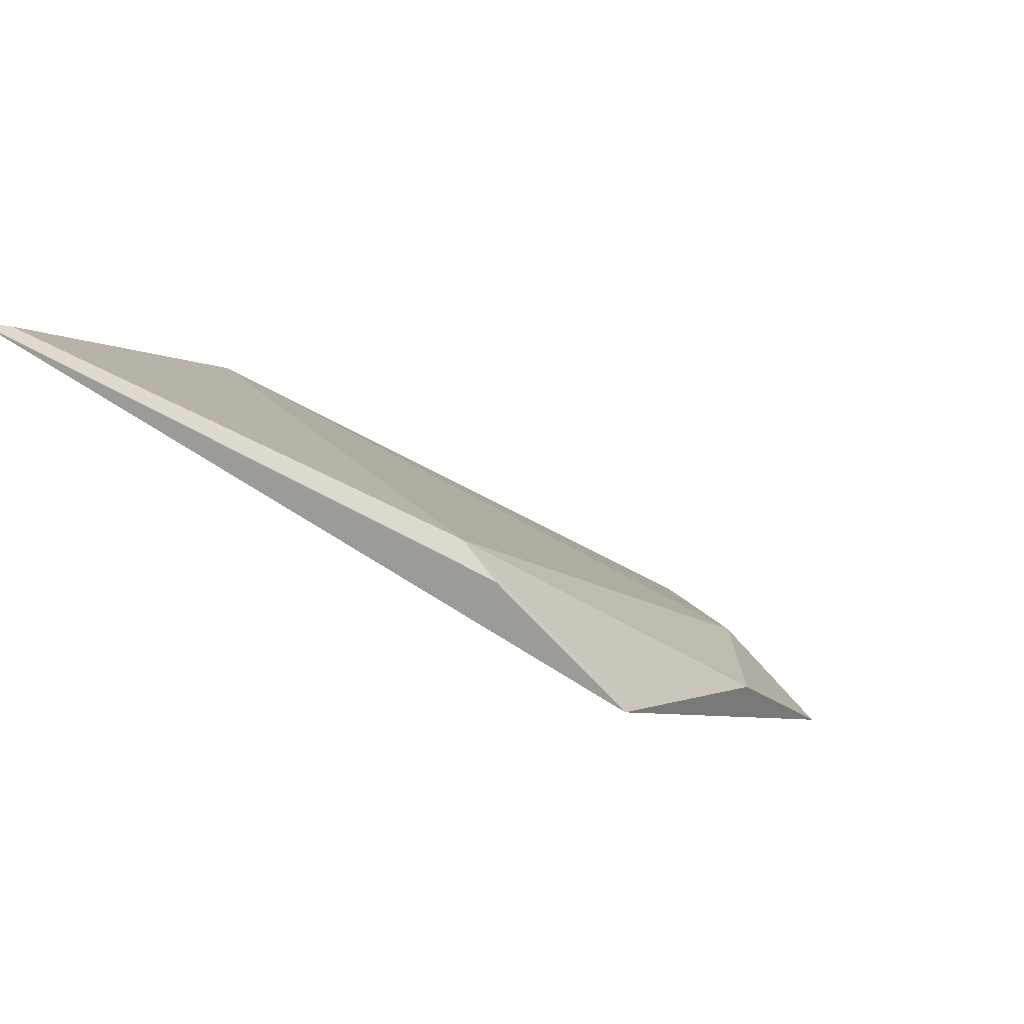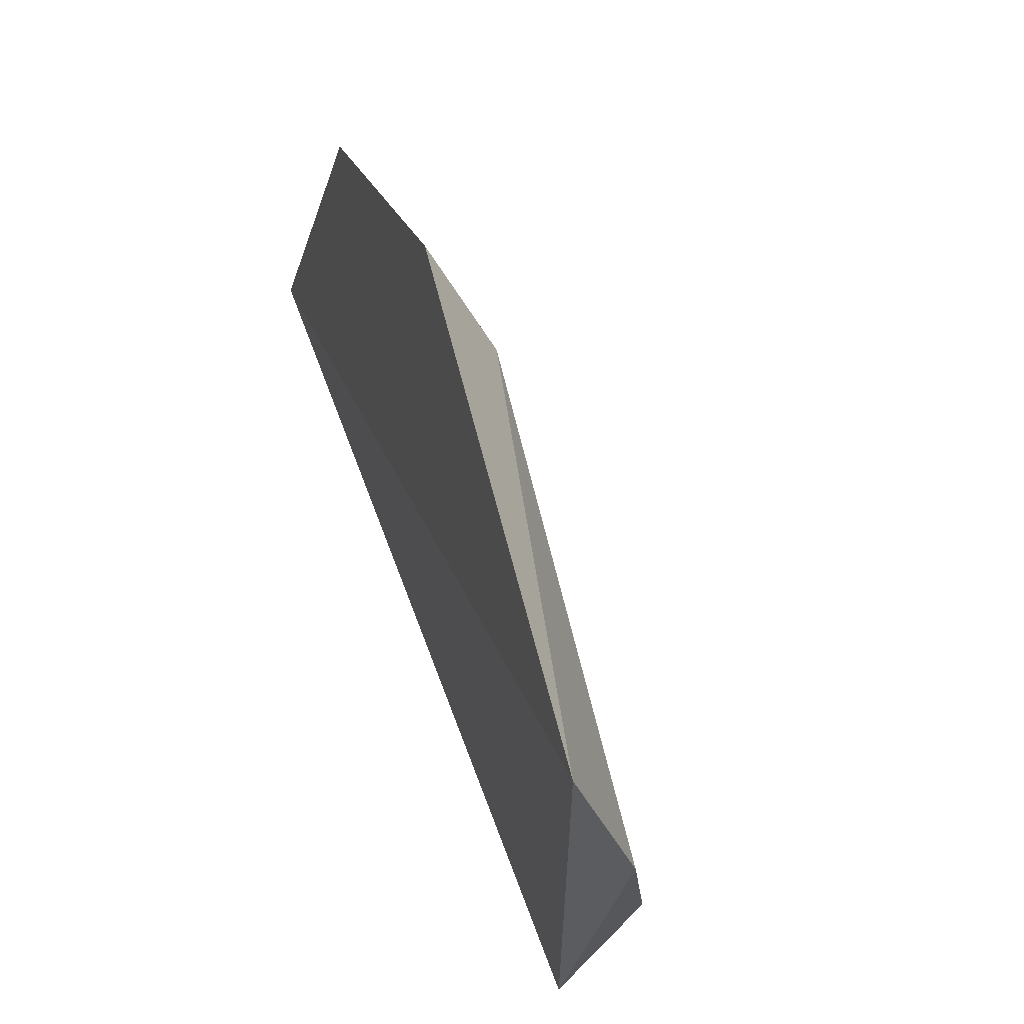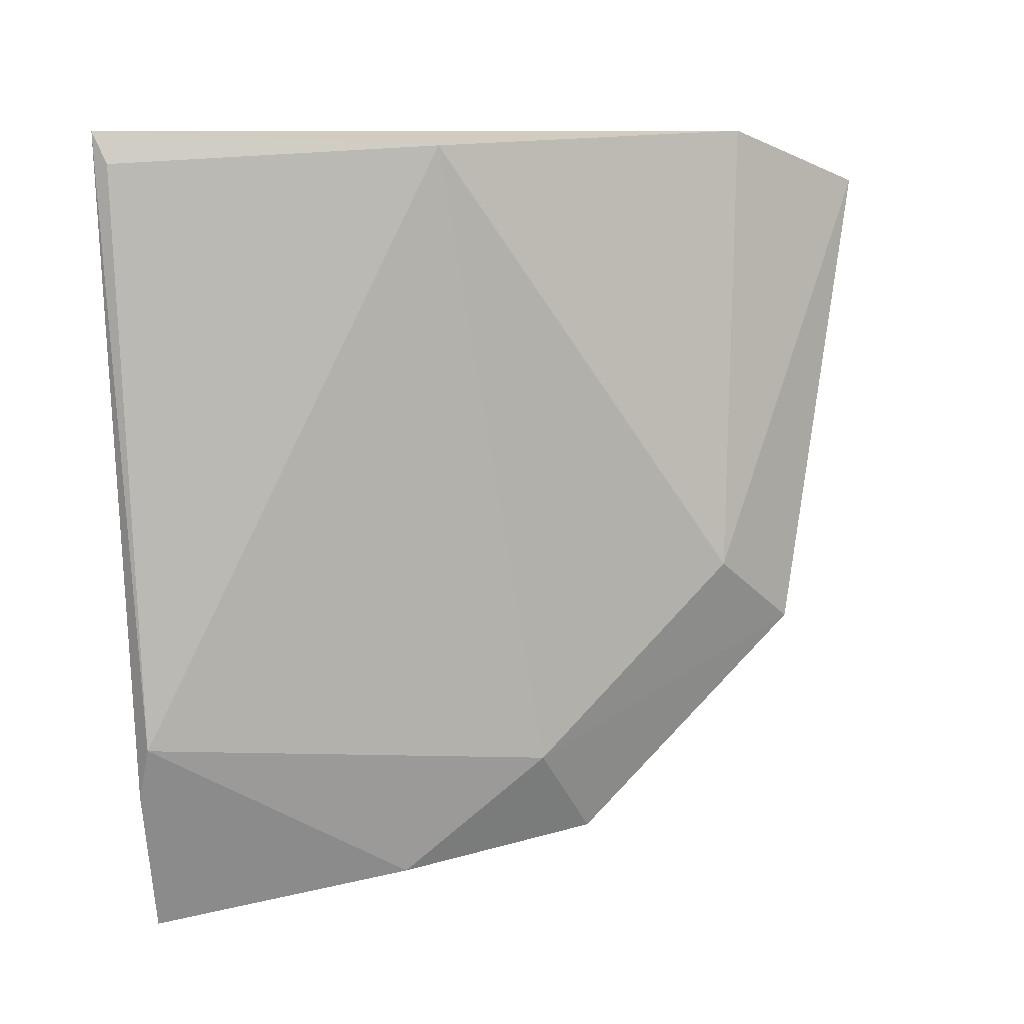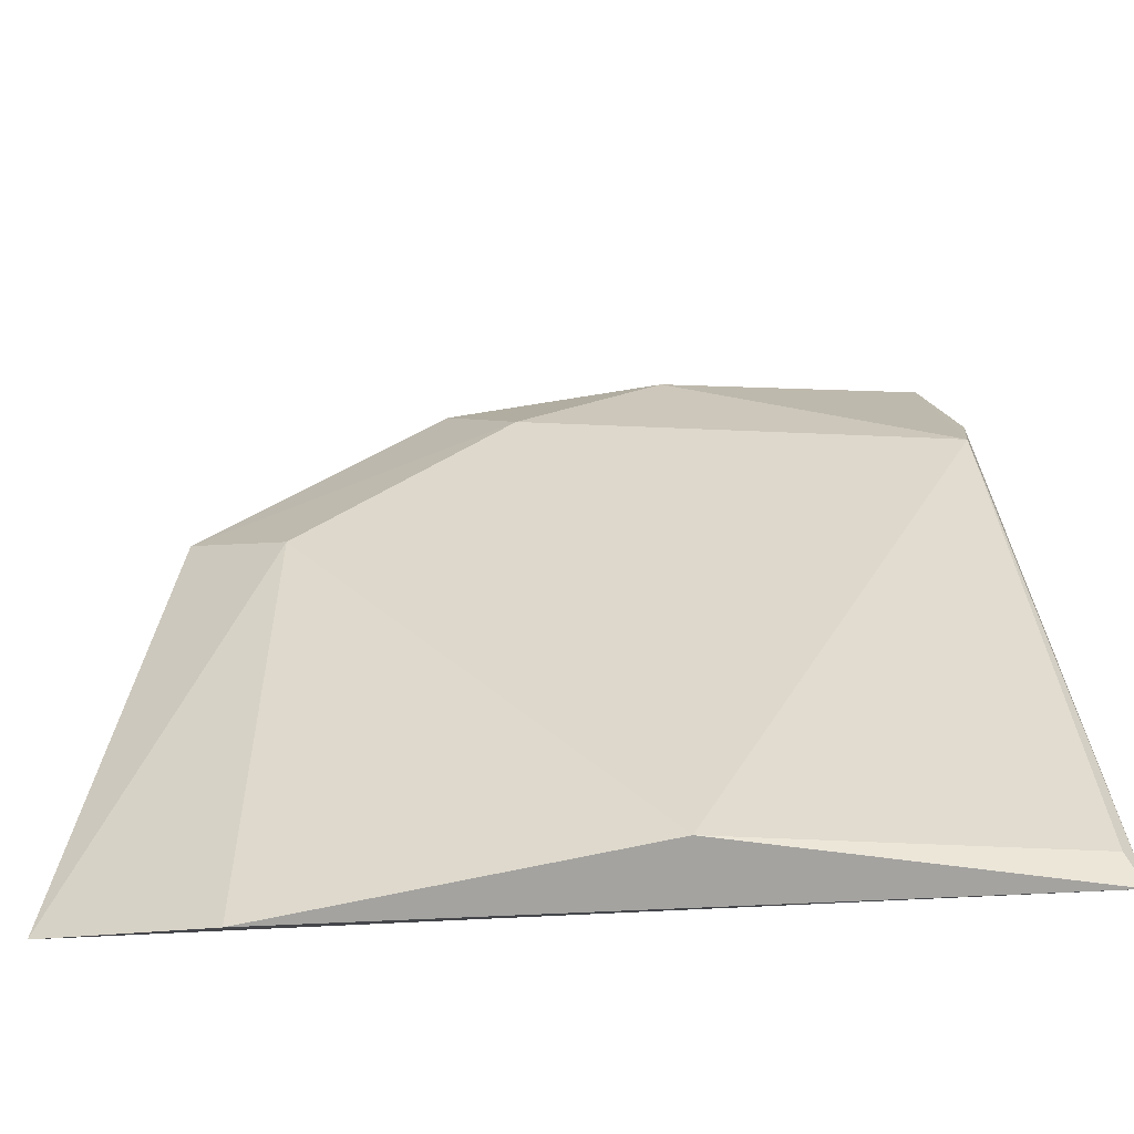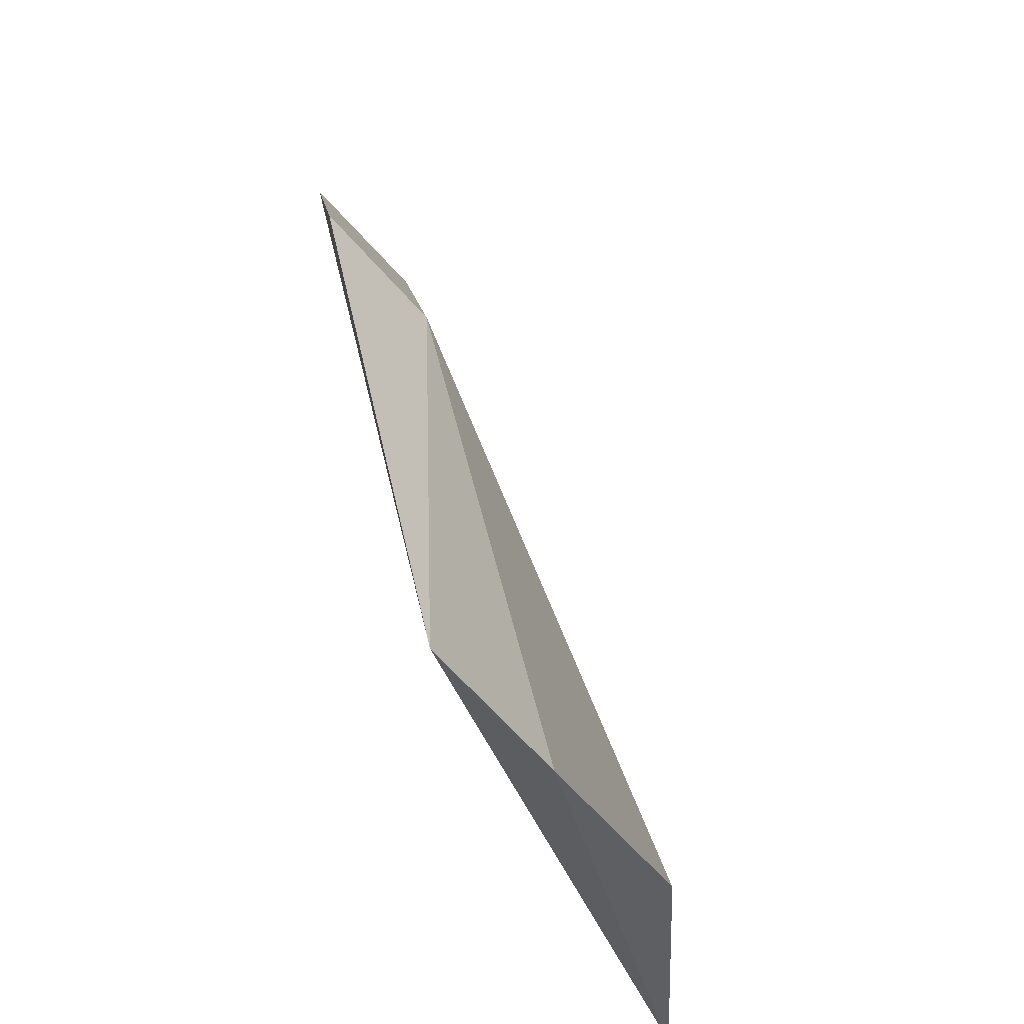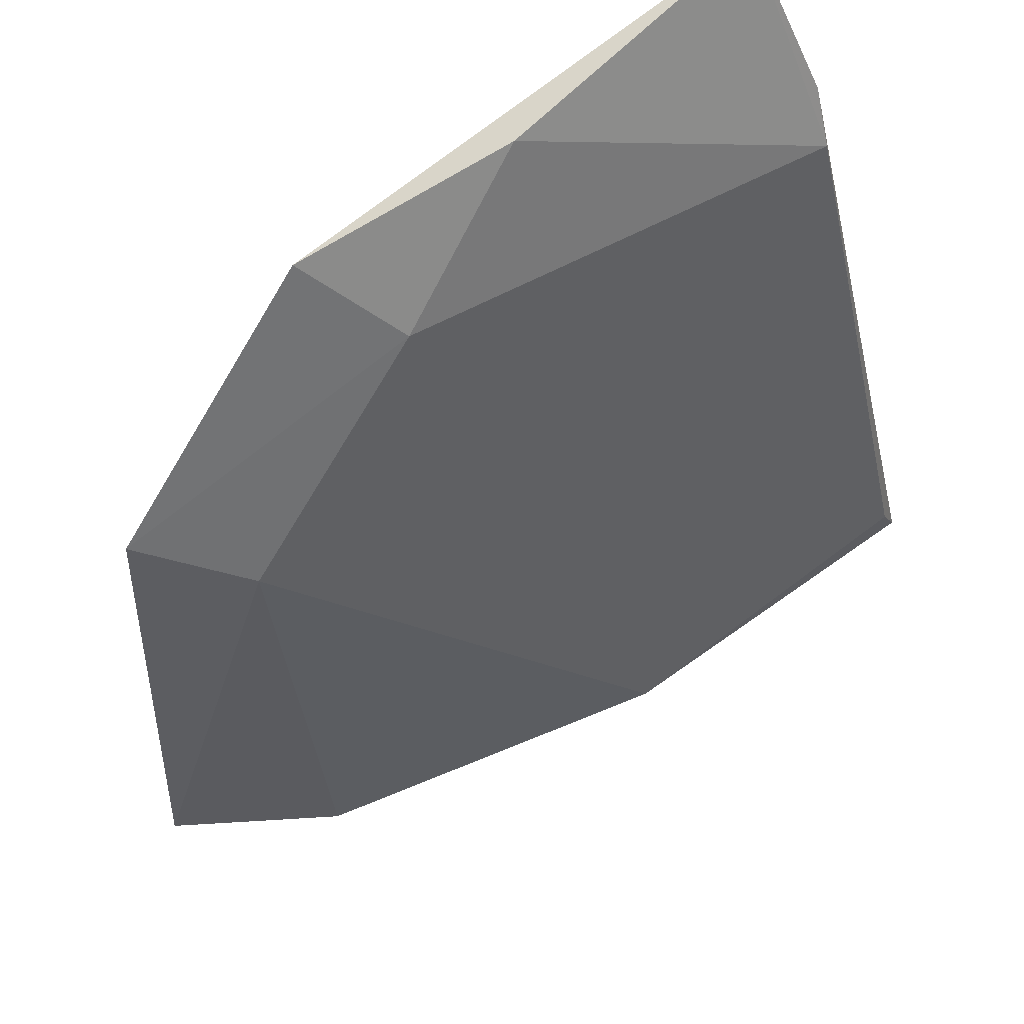
<metadata>
{"format":"obj","ext":"obj","renderer":"f3d","projection":"perspective","resolution":1024,"background":"white","views":[{"elev":4.1,"azim":125.9,"up":"+Z"},{"elev":-21.5,"azim":-110.1,"up":"+Y"},{"elev":79.7,"azim":176.7,"up":"+Z"},{"elev":-38.2,"azim":-15.9,"up":"+Y"},{"elev":-32.2,"azim":-95.6,"up":"+Y"},{"elev":68.4,"azim":-44.2,"up":"+Y"}]}
</metadata>
<code>
v 0.5461 -0.04831 0.2796
v 0.5458 -0.04757 0.2795
v 0.5284 -0.04841 0.273
v 0.5359 -0.03291 0.2708
v 0.5463 -0.03109 0.2725
v 0.5385 -0.04793 0.2785
v 0.546 -0.03496 0.2754
v 0.5323 -0.03889 0.273
v 0.5314 -0.04903 0.2753
v 0.5463 -0.03396 0.2747
v 0.5403 -0.03201 0.2721
v 0.5306 -0.03781 0.271
v 0.5369 -0.03447 0.2728
f 5 1 3
f 5 3 4
f 6 1 2
f 7 2 1
f 7 6 2
f 9 3 1
f 9 1 6
f 9 8 3
f 9 6 8
f 10 7 1
f 10 1 5
f 10 5 7
f 11 7 5
f 11 5 4
f 12 4 3
f 12 3 8
f 13 8 6
f 13 6 7
f 13 7 11
f 13 11 4
f 13 12 8
f 13 4 12

</code>
